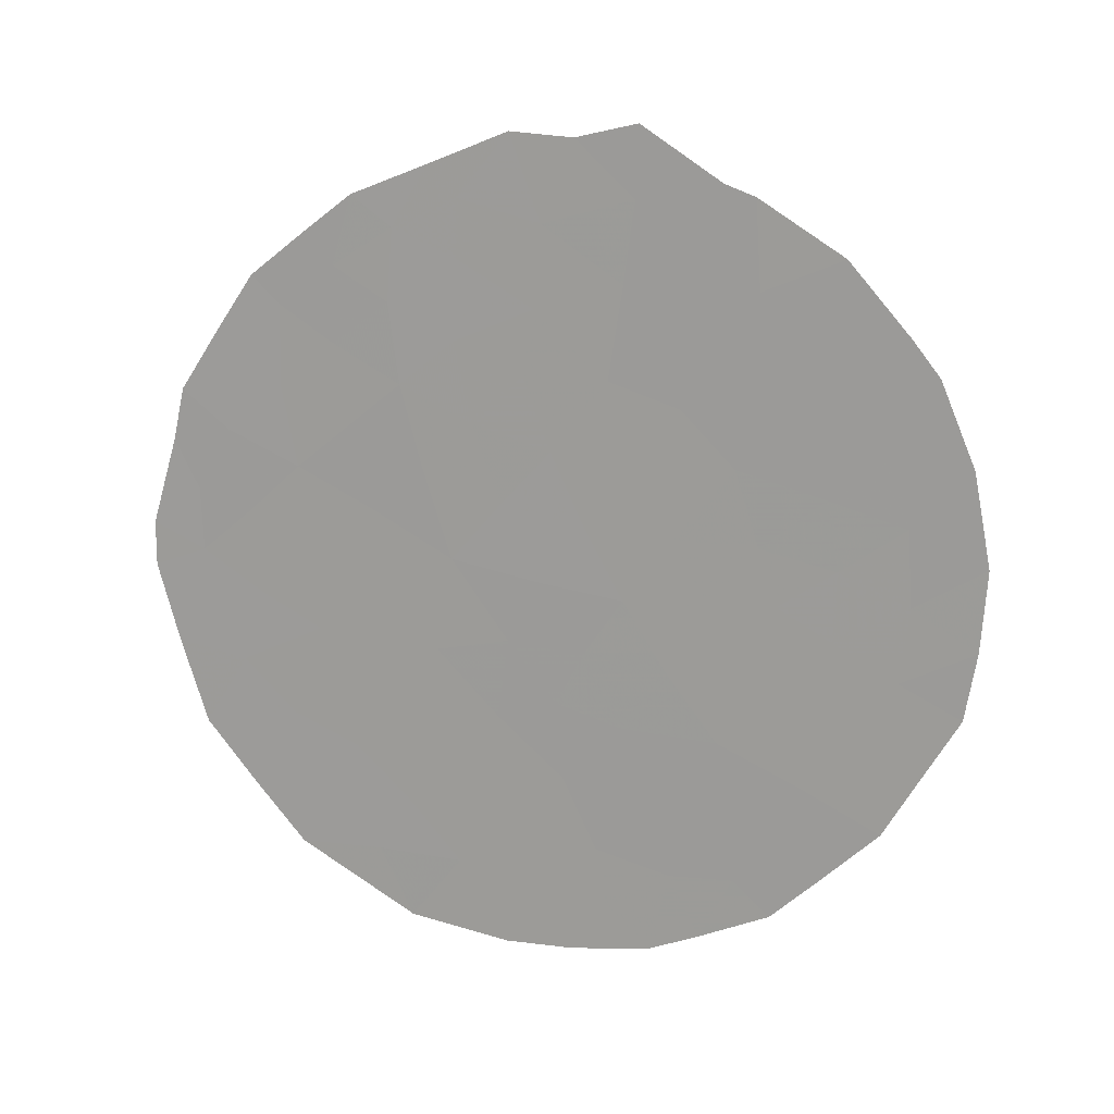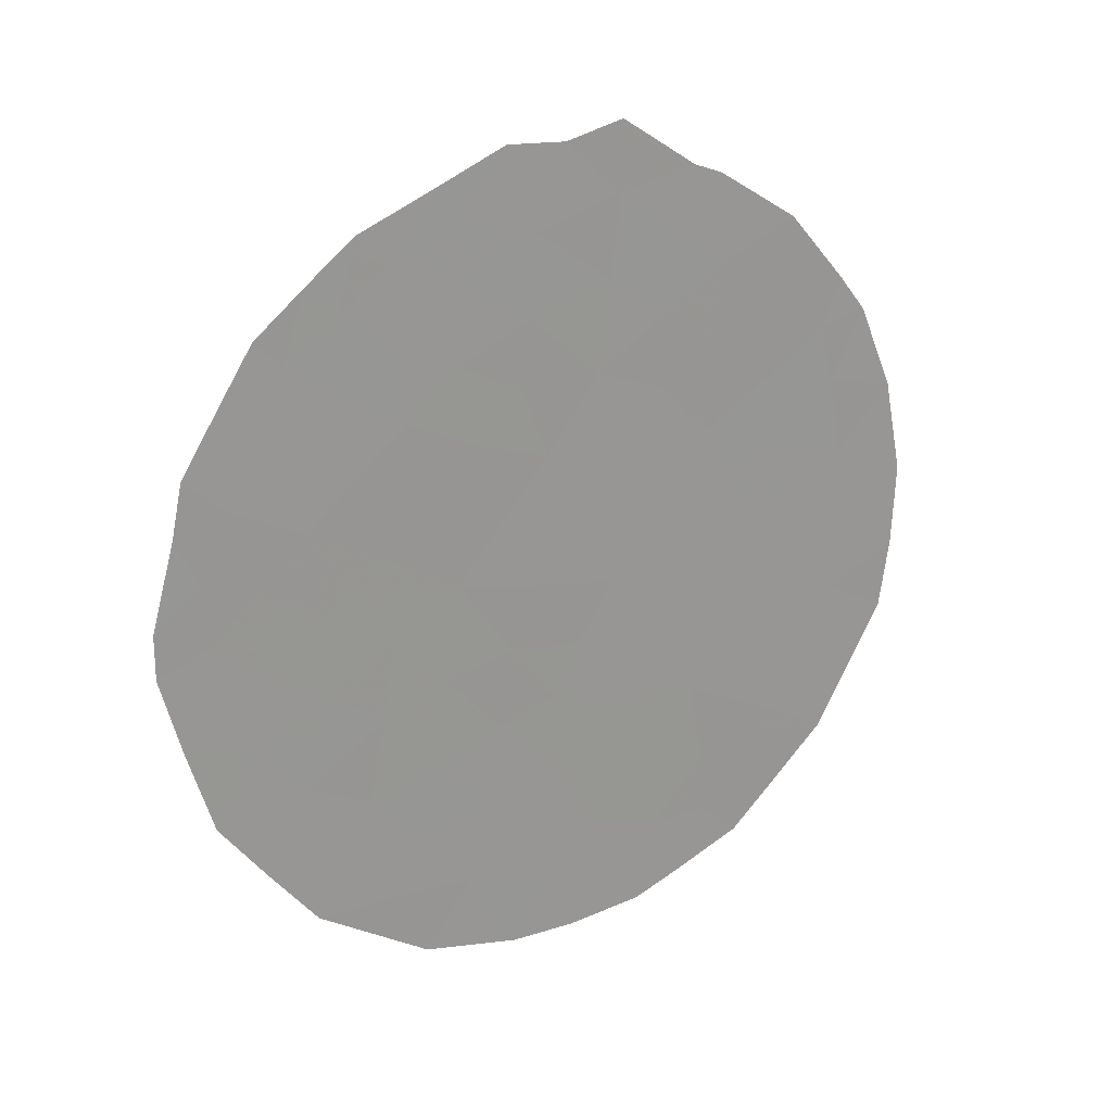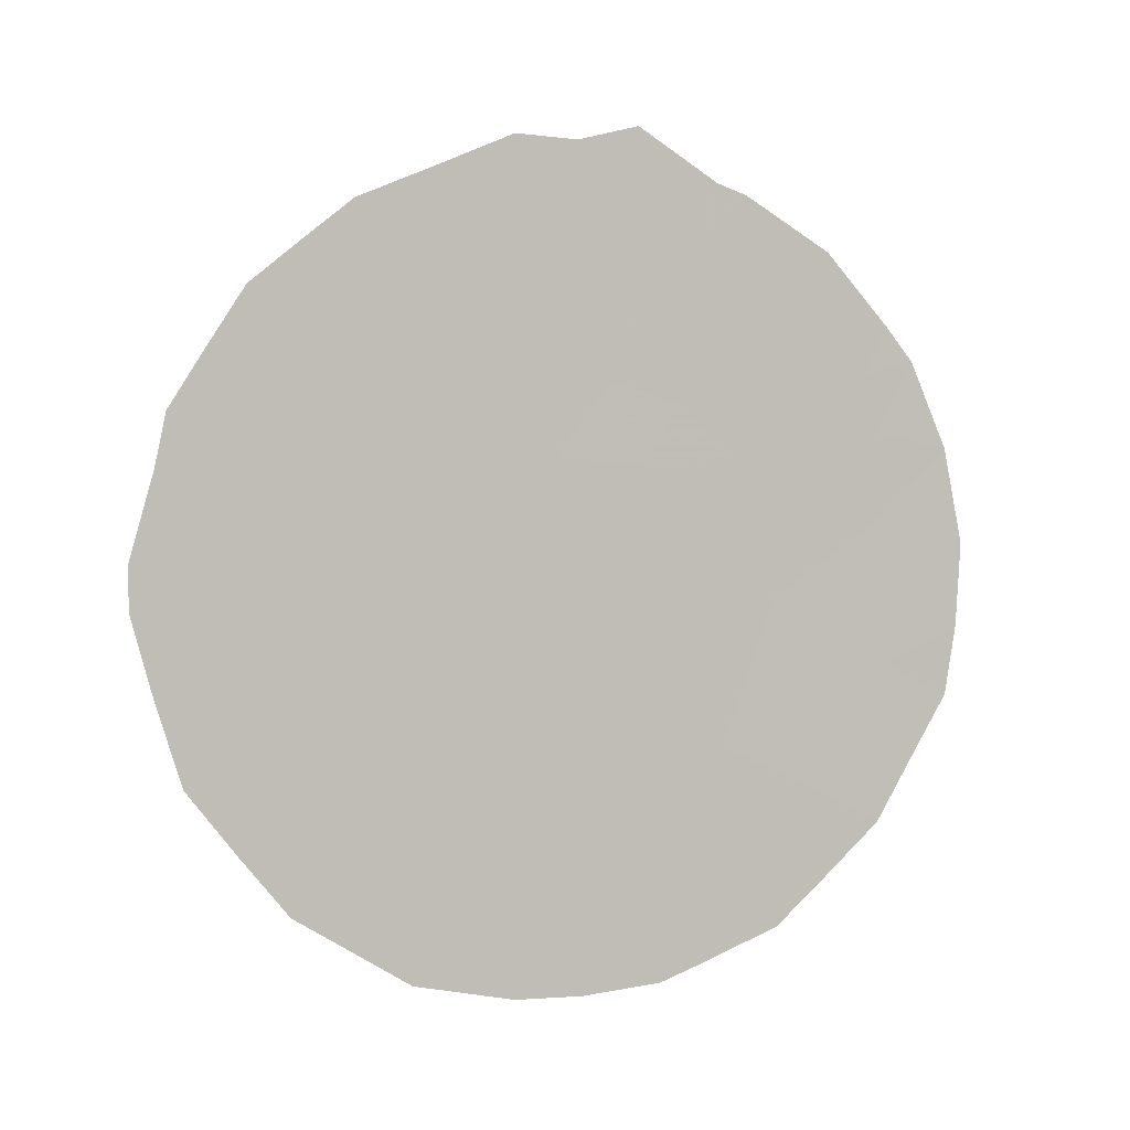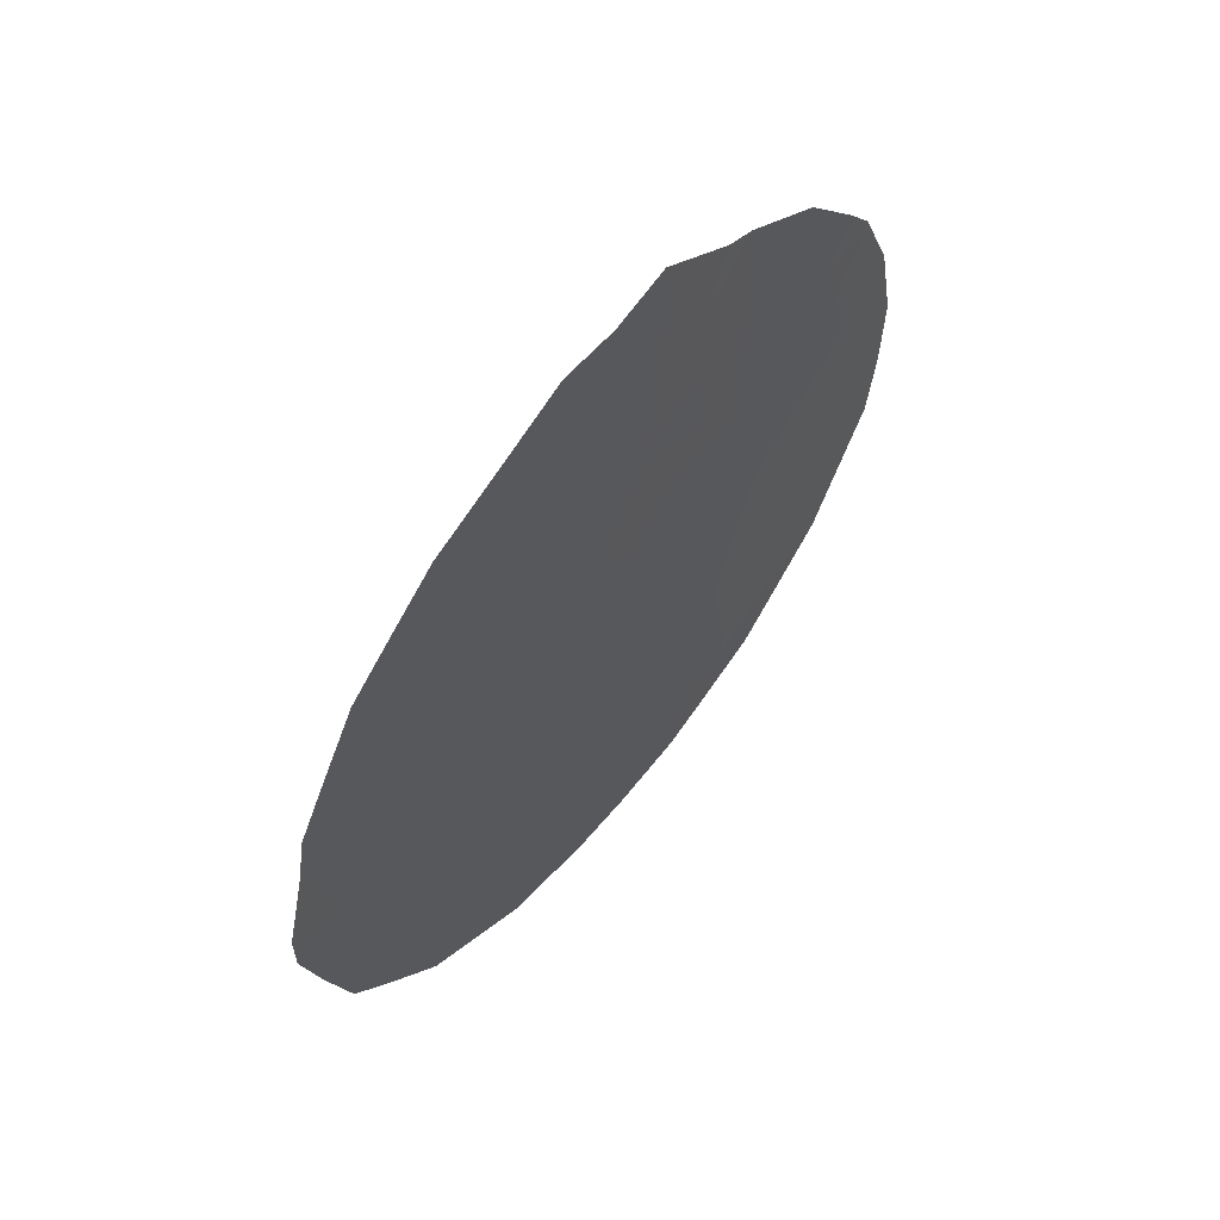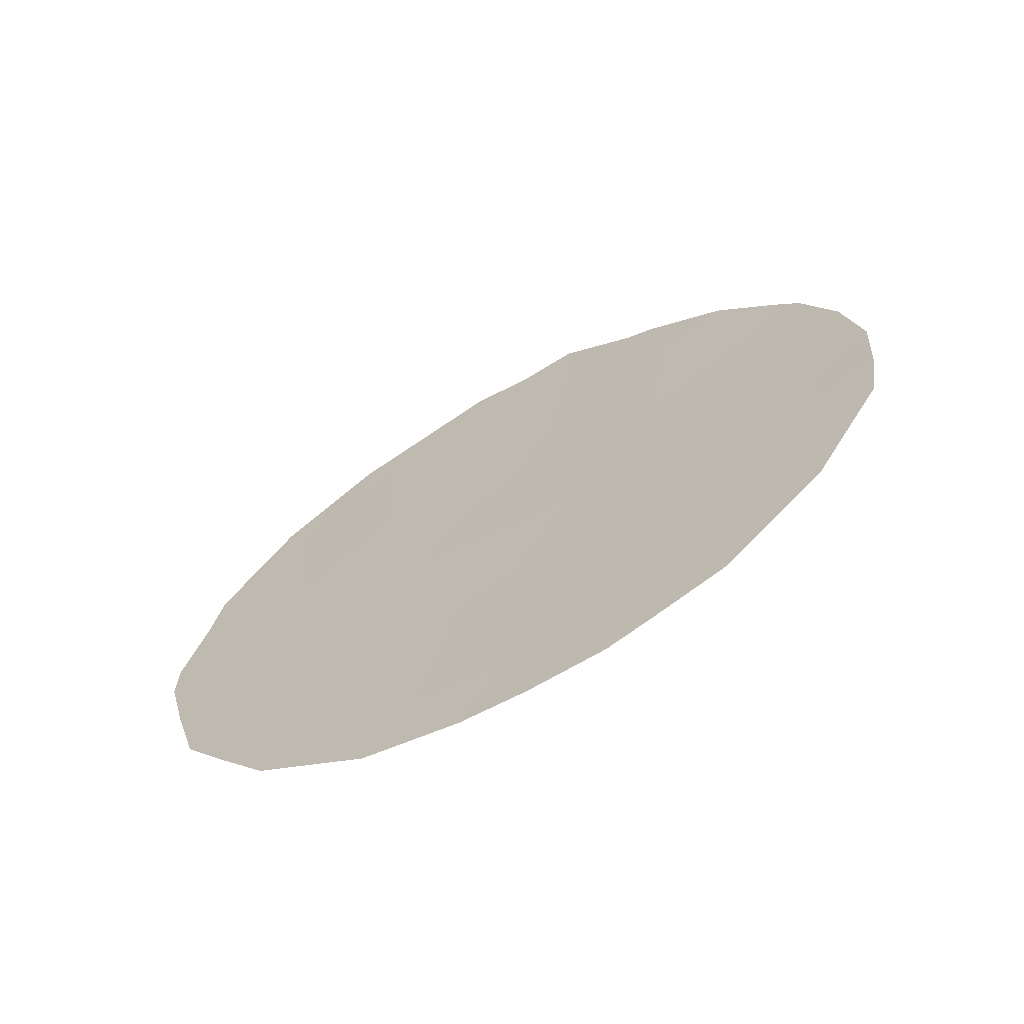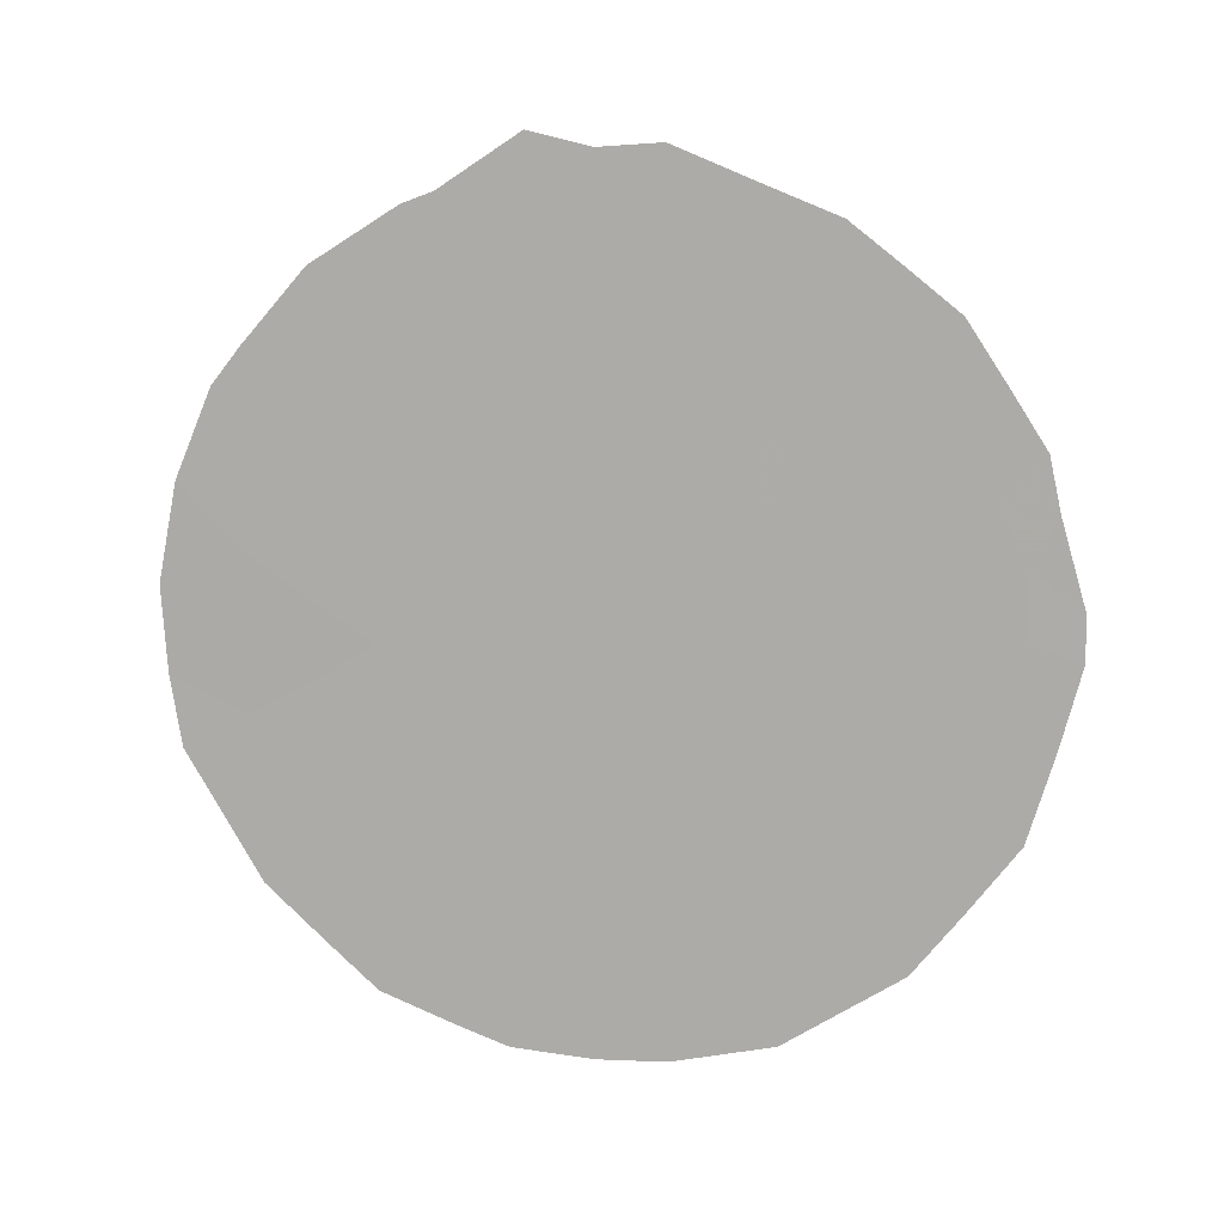
<metadata>
{"format":"obj","ext":"obj","renderer":"f3d","projection":"perspective","resolution":1024,"background":"white","views":[{"elev":18.2,"azim":139.9,"up":"+Y"},{"elev":23.0,"azim":98.1,"up":"+Y"},{"elev":3.9,"azim":111.9,"up":"+Y"},{"elev":60.8,"azim":77.1,"up":"+Y"},{"elev":-66.5,"azim":156.1,"up":"+Y"},{"elev":11.0,"azim":-44.2,"up":"+Y"}]}
</metadata>
<code>
v -60.84 -6.991 55.47
v -60.79 -8.979 55.48
v -58.46 -11.58 58.46
v -58.13 -6.282 58.99
v -60.64 -5.259 55.76
v -58.68 -8.156 58.24
v -59.42 -9.966 57.25
v -57.33 -7.751 59.99
v -57.34 -11.92 59.9
v -56.03 -4.576 61.72
v -59.54 -6.366 57.16
v -55.31 -7.837 62.59
v -59.55 -11.85 57.04
v -58.8 -3.114 58.2
v -56.12 -6.652 61.57
v -59.86 -8.096 56.71
v -57.68 -9.833 59.5
v -56.96 -5.517 60.51
v -56.94 -3.555 60.57
v -56.24 -8.811 61.37
v -59.71 -4.164 56.98
v -61.43 -7.438 54.68
v -61.38 -8.511 54.72
v -61.03 -5.106 55.25
v -60.82 -4.642 55.54
v -60.34 -3.726 56.18
v -55.81 -4.218 62.01
v -56.63 -3.17 60.98
v -55.2 -5.719 62.76
v -55.49 -4.991 62.4
v -55.11 -6.393 62.87
v -54.9 -7.51 63.11
v -59.85 -12.31 56.65
v -56.02 -11.84 61.59
v -55.25 -10.22 62.61
v -61.28 -9.404 54.83
v -60.69 -11.03 55.56
v -58.82 -2.215 58.18
v -59.44 -2.89 57.36
v -54.89 -8.086 63.11
v -59.68 -3.033 57.05
v -58.88 -12.94 57.89
v -59.29 -12.69 57.37
v -57.72 -13.02 59.39
v -56.93 -12.77 60.41
v -58.34 -2.404 58.8
v -57.85 -2.35 59.42
v -57.23 -2.773 60.22
v -60.87 -7.989 55.4
v -60.74 -6.018 55.62
v -61.3 -6.212 54.87
v -59.13 -5.652 57.71
v -58.58 -5.345 58.43
v -58.8 -6.414 58.13
v -56.54 -6.081 61.03
v -56.7 -7.149 60.81
v -57.12 -6.578 60.28
v -59.01 -9.039 57.8
v -59.67 -8.901 56.95
v -59.32 -8.158 57.41
v -60.24 -4.779 56.29
v -56.01 -5.589 61.74
v -55.56 -6.216 62.29
v -60.24 -6.684 56.26
v -59.72 -7.353 56.91
v -60.32 -7.589 56.13
v -60.15 -9.479 56.31
v -60.07 -10.49 56.38
v -58.39 -7.24 58.63
v -59.08 -7.306 57.75
v -55.29 -7.019 62.62
v -60.01 -11.42 56.45
v -60.24 -11.72 56.15
v -58.9 -10.84 57.91
v -59.51 -11.04 57.11
v -59.66 -5.256 57.03
v -60.19 -5.741 56.33
v -56.92 -11.09 60.45
v -56.51 -10.4 60.99
v -56.67 -11.84 60.75
v -56.44 -5.036 61.18
v -56.24 -7.729 61.39
v -55.71 -7.279 62.09
v -55.59 -9.307 62.19
v -56 -10.01 61.65
v -55.64 -11.06 62.1
v -60.67 -9.943 55.61
v -60.99 -10.19 55.19
v -55.05 -9.104 62.89
v -58.15 -9.597 58.9
v -58.66 -9.87 58.23
v -58.52 -12.32 58.37
v -58.25 -13.04 58.7
v -60.29 -8.509 56.15
v -58.7 -4.152 58.3
v -58.02 -4.493 59.17
v -57.08 -10.12 60.27
v -57.55 -10.9 59.65
v -58.01 -12.15 59.03
v -56.49 -12.32 60.98
v -58.08 -3.446 59.11
v -56.78 -8.224 60.69
v -57.92 -5.335 59.28
v -57.39 -4.936 59.96
v -57.52 -5.967 59.78
v -57.74 -6.994 59.49
v -57.43 -3.909 59.93
v -56.88 -4.484 60.62
v -57.44 -3.166 59.94
v -56.46 -4.055 61.17
v -56.22 -3.69 61.5
v -58.02 -7.988 59.09
v -59.18 -4.705 57.67
v -58.2 -10.62 58.82
v -59.25 -3.641 57.6
v -57.2 -8.981 60.14
v -57.77 -8.796 59.4
v -59.05 -11.86 57.69
v -55.36 -8.693 62.5
v -58.36 -8.923 58.64
v -56.65 -9.335 60.84
v -55.78 -8.379 61.97
v -56.24 -11.04 61.32
v -57.9 -11.41 59.18
f 1 49 22
f 52 53 54
f 55 56 57
f 1 22 51
f 58 59 60
f 5 24 25
f 21 61 26
f 15 62 63
f 64 65 66
f 67 68 87
f 54 69 70
f 12 71 32
f 72 33 73
f 76 77 61
f 81 62 55
f 82 83 122
f 85 86 123
f 2 36 23
f 87 37 88
f 119 40 89
f 12 32 40
f 90 91 120
f 13 118 43
f 60 65 70
f 68 75 72
f 66 94 49
f 94 59 67
f 95 101 96
f 97 78 98
f 99 9 44
f 80 34 100
f 14 38 46
f 83 63 71
f 13 43 33
f 103 104 105
f 103 53 96
f 57 106 105
f 107 108 104
f 109 47 48
f 19 109 48
f 110 19 28
f 108 110 81
f 106 112 69
f 76 113 52
f 64 50 77
f 74 91 114
f 10 27 30
f 38 14 39
f 115 95 113
f 23 49 2
f 49 23 22
f 50 51 24
f 51 50 1
f 50 24 5
f 11 52 54
f 54 53 4
f 18 55 57
f 55 15 56
f 57 56 8
f 6 58 60
f 58 7 59
f 60 59 16
f 25 61 5
f 61 25 26
f 30 62 10
f 62 30 63
f 29 63 30
f 1 64 66
f 64 11 65
f 66 65 16
f 2 67 87
f 67 7 68
f 87 68 37
f 11 54 70
f 54 4 69
f 70 69 6
f 71 31 32
f 33 72 13
f 73 37 72
f 7 74 75
f 74 3 118
f 75 74 118
f 21 76 61
f 76 11 77
f 61 77 5
f 9 78 80
f 80 78 123
f 18 81 55
f 81 10 62
f 55 62 15
f 20 82 122
f 82 15 83
f 122 83 12
f 35 85 84
f 85 35 86
f 2 87 36
f 88 36 87
f 40 119 12
f 21 26 41
f 58 91 7
f 118 3 92
f 118 42 43
f 6 60 70
f 60 16 65
f 70 65 11
f 92 93 42
f 37 68 72
f 68 7 75
f 72 75 13
f 1 66 49
f 66 16 94
f 49 94 2
f 2 94 67
f 94 16 59
f 67 59 7
f 53 95 96
f 95 14 101
f 17 97 98
f 97 79 78
f 98 78 9
f 3 99 92
f 93 99 44
f 93 92 99
f 9 80 45
f 100 45 80
f 9 45 44
f 47 101 46
f 102 8 56
f 82 56 15
f 12 83 71
f 83 15 63
f 31 63 29
f 31 71 63
f 122 12 119
f 4 103 105
f 103 96 104
f 105 104 18
f 103 4 53
f 18 57 105
f 57 8 106
f 105 106 4
f 96 107 104
f 107 19 108
f 104 108 18
f 19 107 109
f 109 107 101
f 109 101 47
f 28 19 48
f 28 111 110
f 10 110 111
f 111 27 10
f 18 108 81
f 108 19 110
f 81 110 10
f 4 106 69
f 106 8 112
f 69 112 6
f 11 76 52
f 76 21 113
f 52 113 53
f 11 64 77
f 64 1 50
f 77 50 5
f 3 74 114
f 74 7 91
f 115 21 41
f 115 41 39
f 17 98 114
f 98 9 124
f 114 98 124
f 17 116 97
f 97 121 79
f 20 121 102
f 116 17 117
f 8 117 112
f 117 17 90
f 112 117 120
f 21 115 113
f 115 14 95
f 113 95 53
f 14 115 39
f 75 118 13
f 101 14 46
f 114 91 90
f 114 90 17
f 120 91 58
f 20 85 121
f 6 120 58
f 20 122 84
f 120 117 90
f 112 120 6
f 35 84 89
f 8 116 117
f 102 116 8
f 102 56 82
f 116 121 97
f 20 102 82
f 121 116 102
f 119 84 122
f 84 85 20
f 118 92 42
f 79 121 85
f 84 119 89
f 78 79 123
f 85 123 79
f 80 123 34
f 34 123 86
f 107 96 101
f 3 124 99
f 124 9 99
f 114 124 3

</code>
